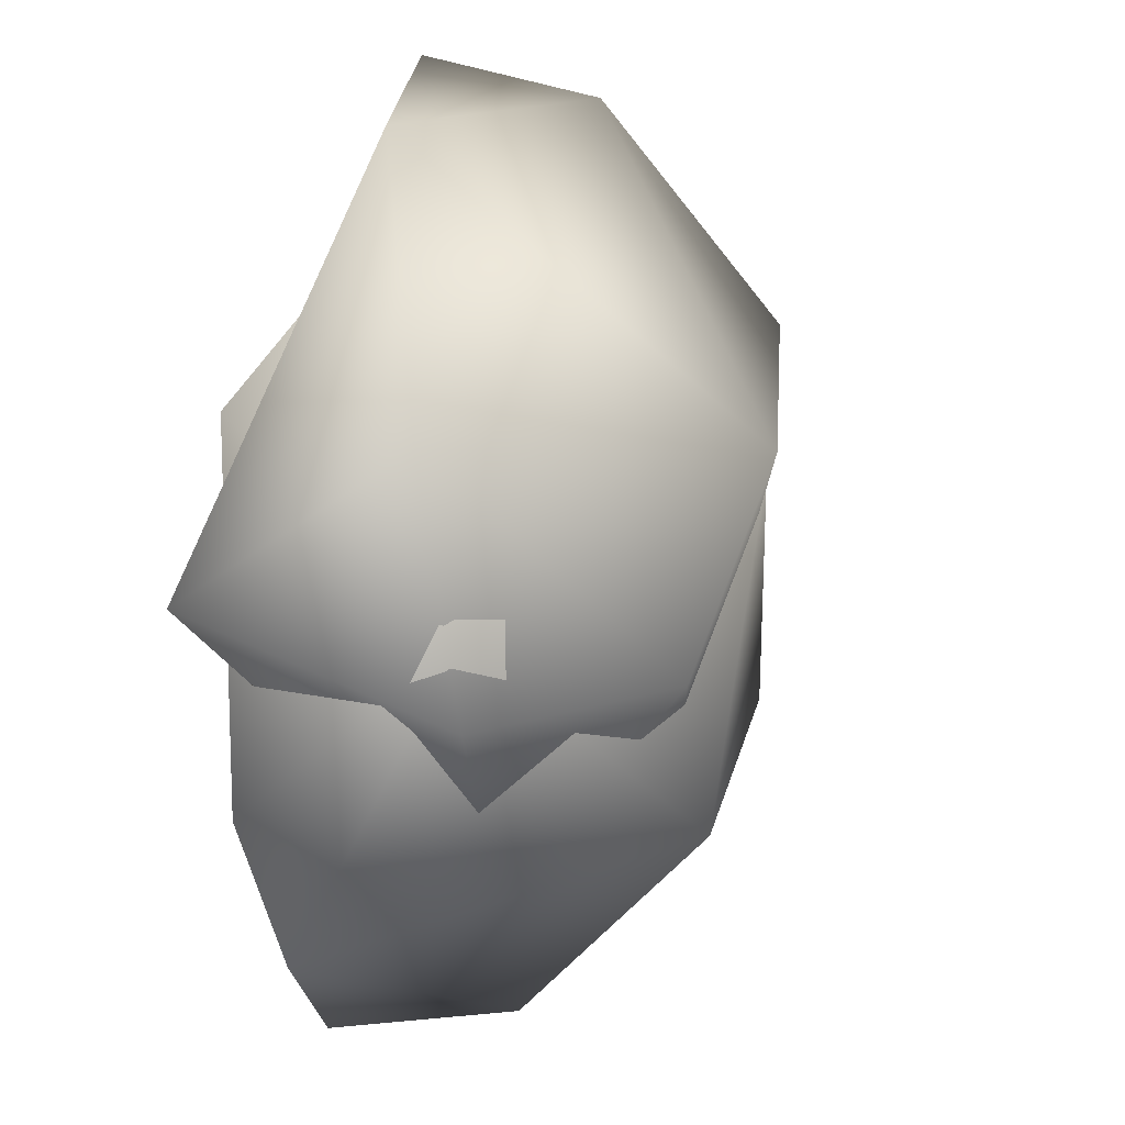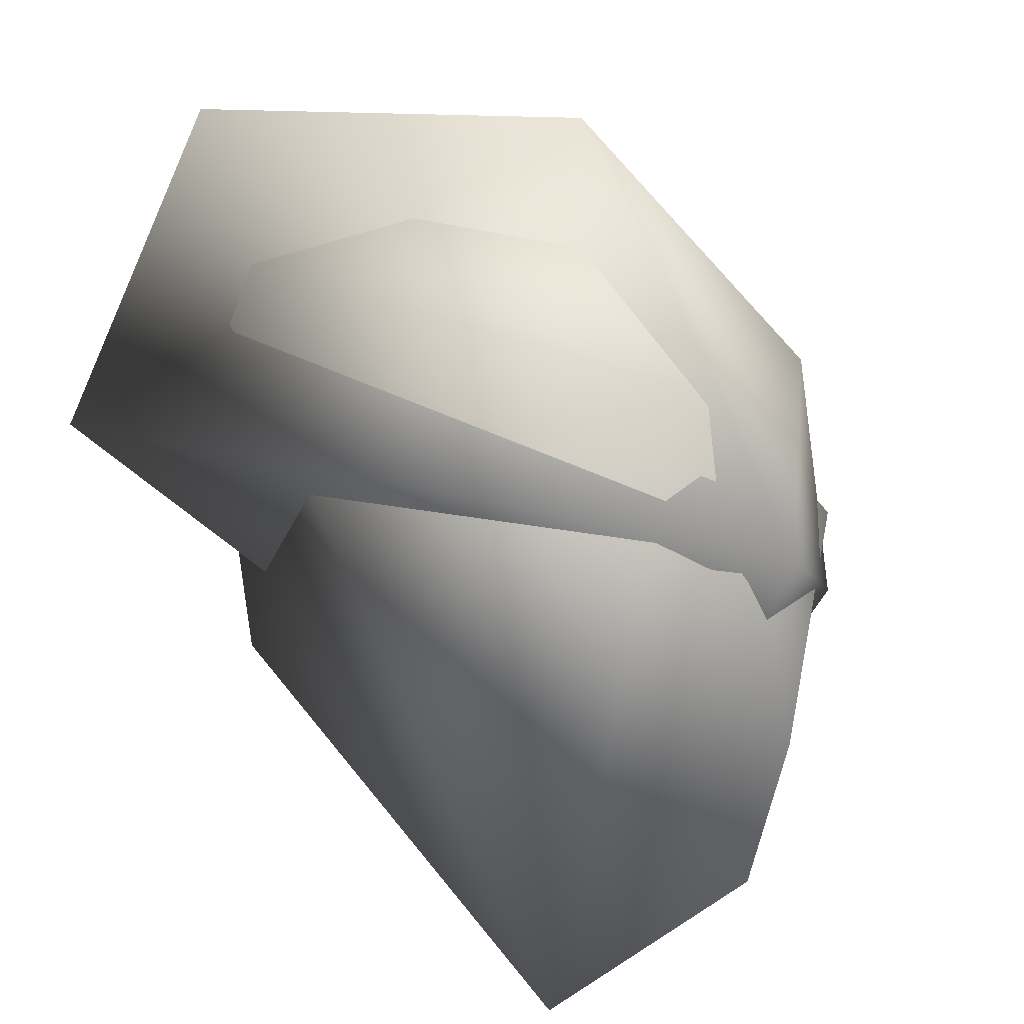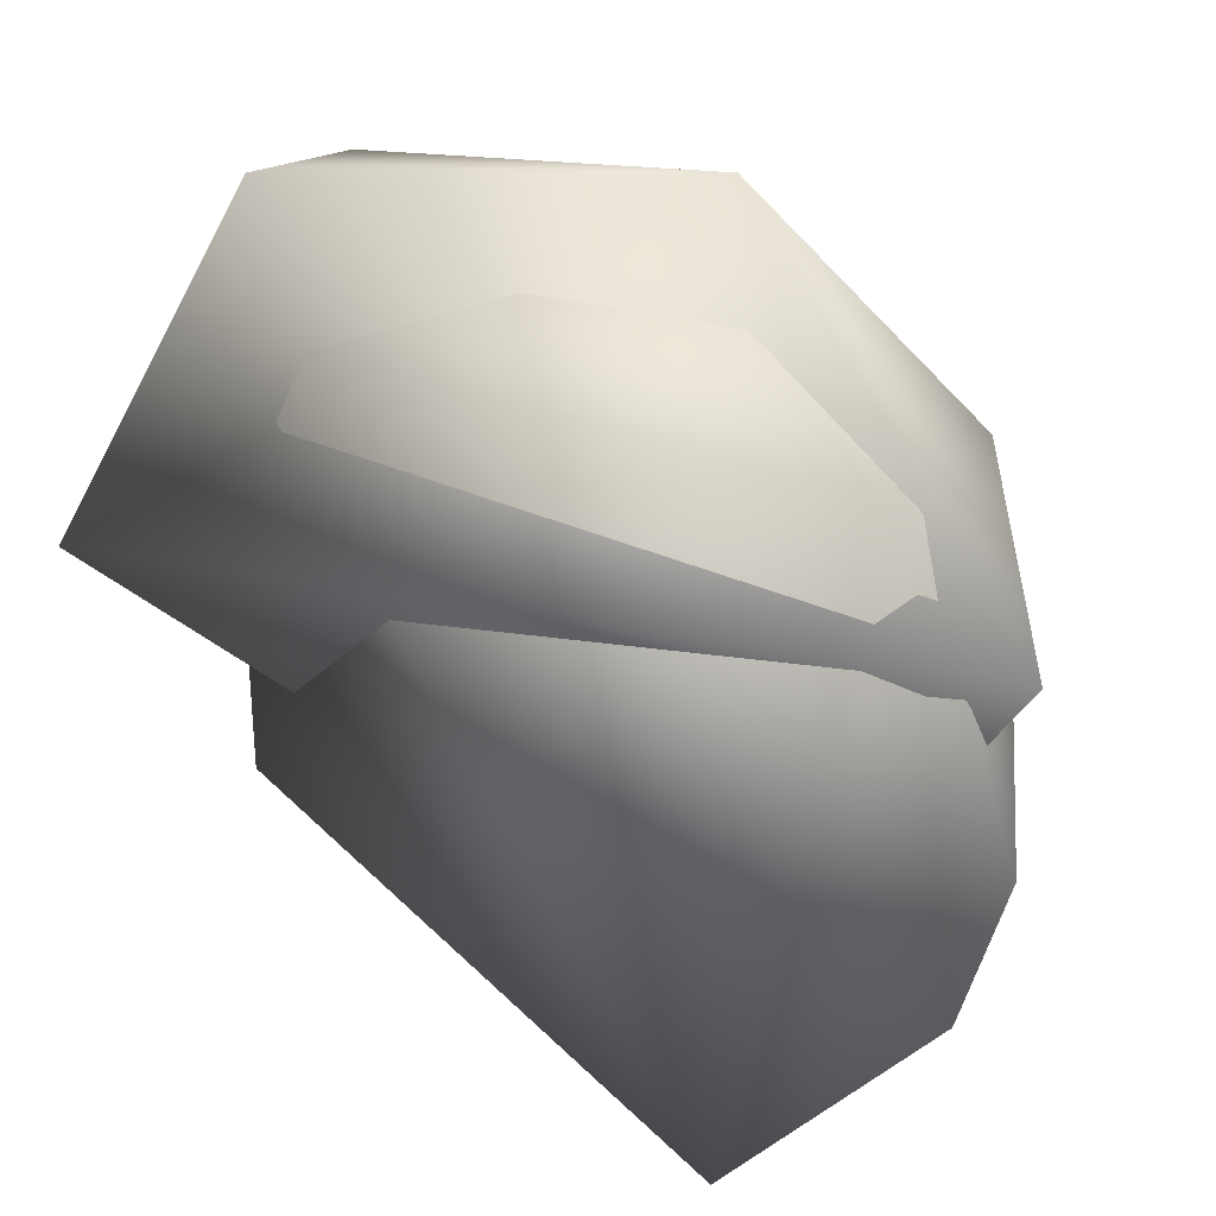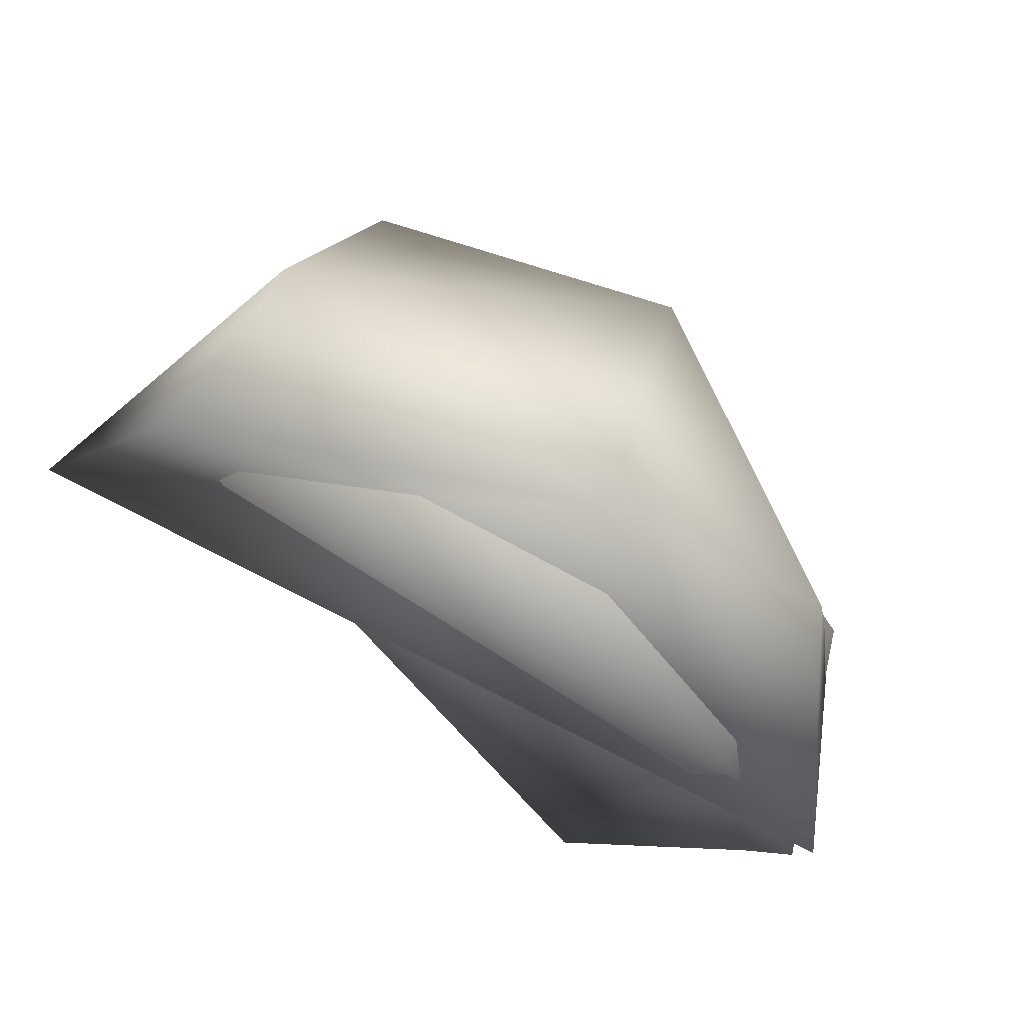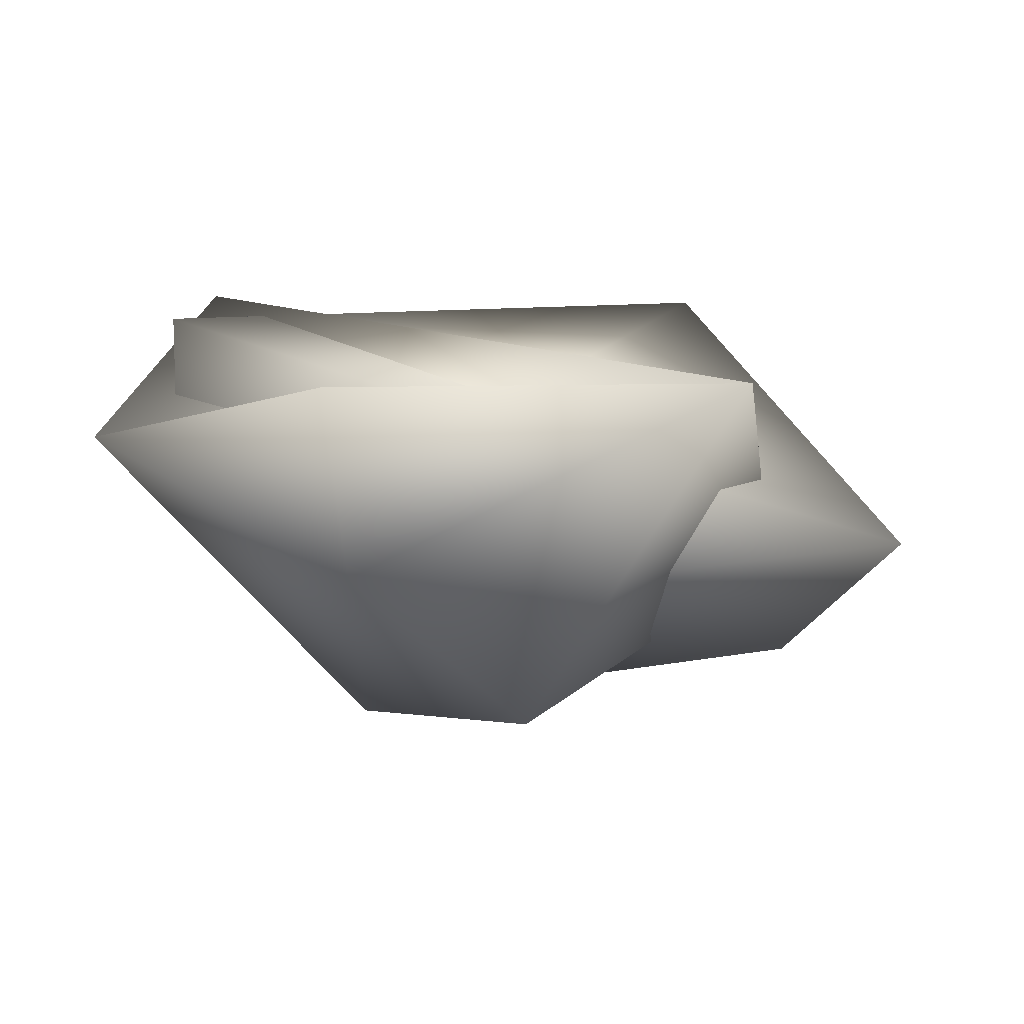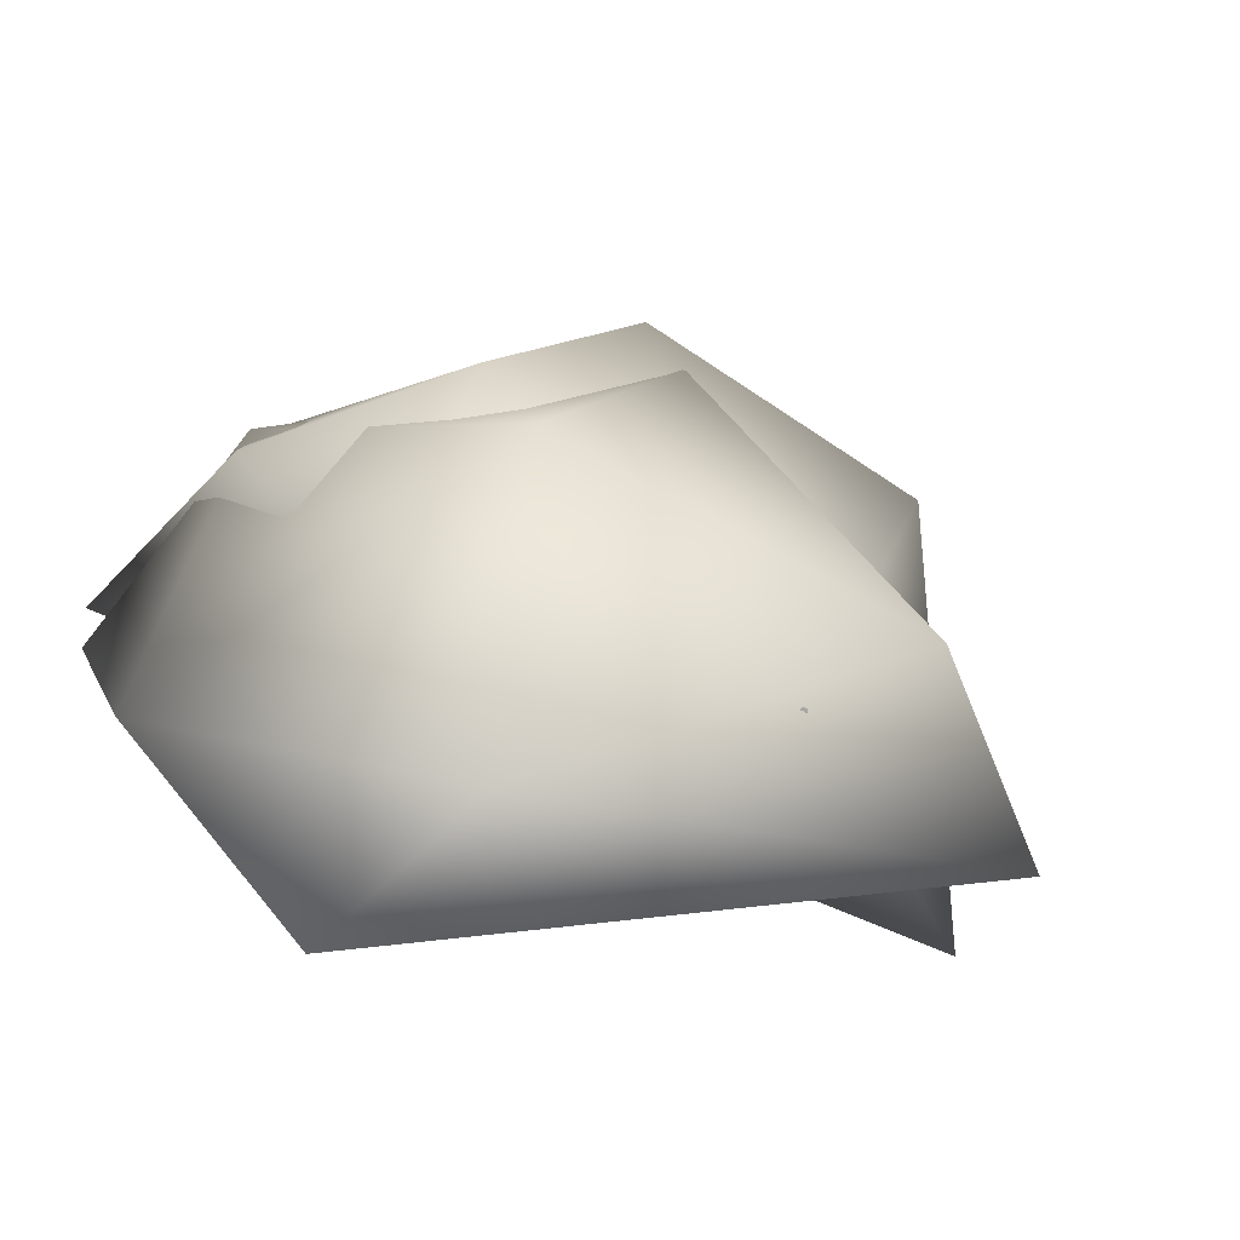
<metadata>
{"format":"obj","ext":"obj","renderer":"f3d","projection":"perspective","resolution":1024,"background":"white","views":[{"elev":21.6,"azim":105.2,"up":"+Y"},{"elev":19.4,"azim":32.3,"up":"+Y"},{"elev":25.6,"azim":20.1,"up":"+Y"},{"elev":68.8,"azim":26.7,"up":"+Y"},{"elev":11.2,"azim":-131.5,"up":"+Z"},{"elev":-71.3,"azim":155.9,"up":"+Y"}]}
</metadata>
<code>
o Mesh.002_upper_right_leg_z_joint__foo.007
v 2.602 -1.439 -1.704
v 1.249 -2.704 -1.429
v 0.7499 -2.673 -2.62
v -2.4 -1.263 -2.833
v -1.361 -1.14 -3.813
v 0.8582 2.909 -1.909
v 2.555 0.8027 -2.811
v 0.294 1.171 -4.126
v 1.146 -0.9578 -3.992
v -0.9584 2.394 -2.958
v 2.295 1.978 -1.316
v -1.768 2.293 -1.597
v 2.944 -0.2967 -1.538
f 1 2 3
f 3 4 5
f 6 7 8
f 9 5 8
f 5 4 10
f 2 1 11
f 2 12 4
f 2 4 3
f 2 11 12
f 12 6 10
f 7 11 13
f 1 13 11
f 7 9 8
f 9 1 3
f 12 10 4
f 7 1 9
f 11 7 6
f 10 6 8
f 5 9 3
f 13 1 7
f 12 11 6
f 5 10 8
o Mesh.001_upper_left_leg_z_joint_foo.006
v -1.461 1.619 -3.859
v -0.709 -1.705 -3.327
v -2.85 0.8884 -1.39
v 1.478 0.2078 -3.902
v 1.622 -1.368 -2.745
v 3.063 1.054 -1.257
v 2.577 0.2453 -2.822
v -1.411 3.115 -2.603
v 0.5998 1.428 -4.244
v 1.126 3.427 -1.956
v 2.446 1.906 -2.529
v -1.451 3.333 -1.336
f 14 15 16
f 17 18 15
f 19 18 20
f 22 14 21
f 22 23 24
f 22 24 17
f 23 19 24
f 21 14 16
f 16 25 21
f 25 23 21
f 17 15 22
f 24 19 20
f 24 20 17
f 25 16 23
f 15 14 22
f 22 21 23
f 19 16 15
f 19 15 18
f 19 23 16
f 17 20 18

</code>
